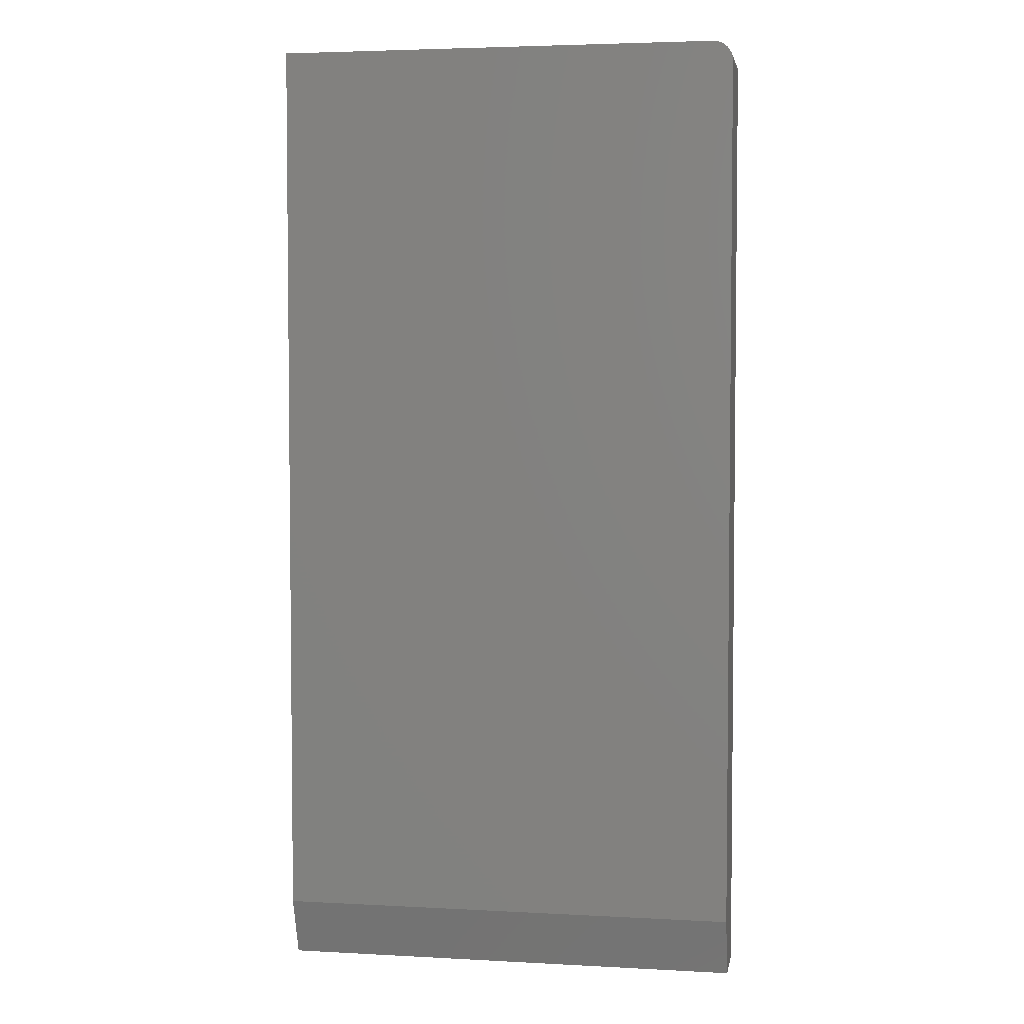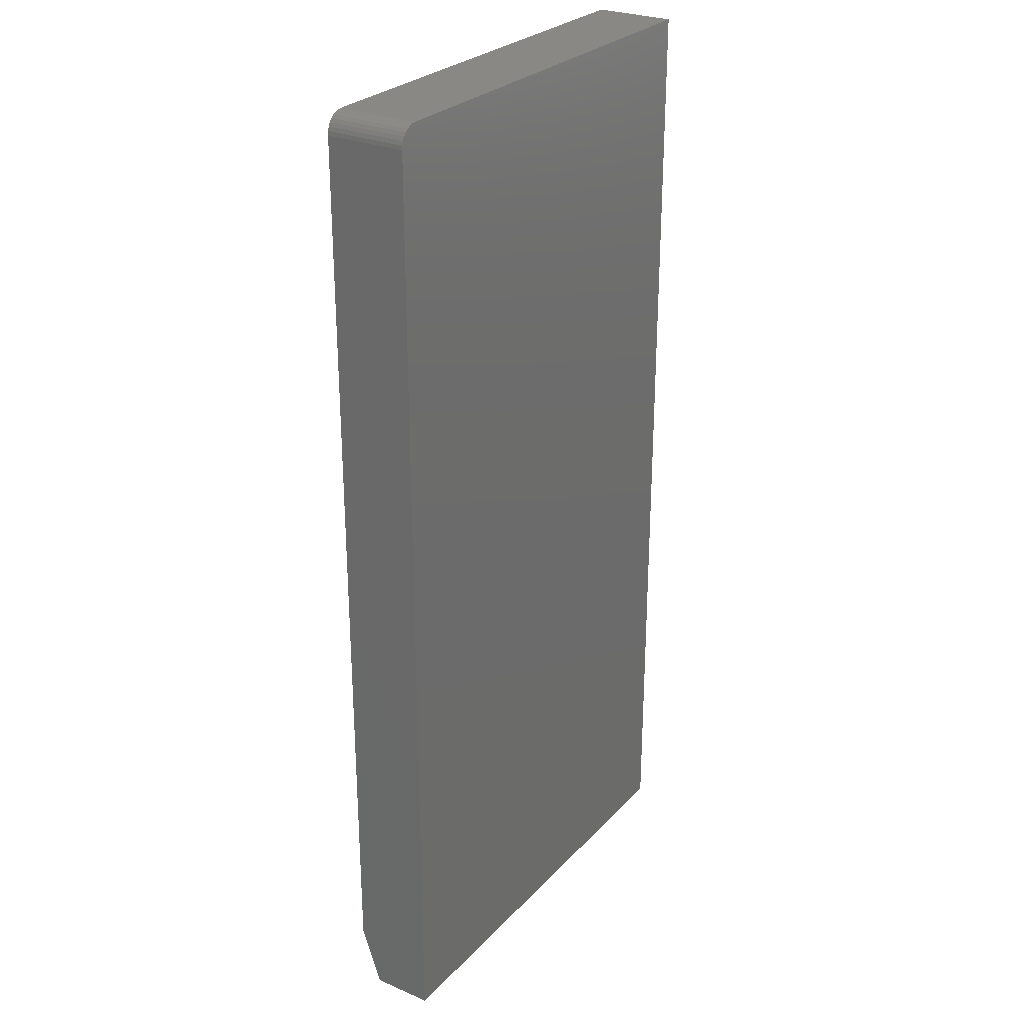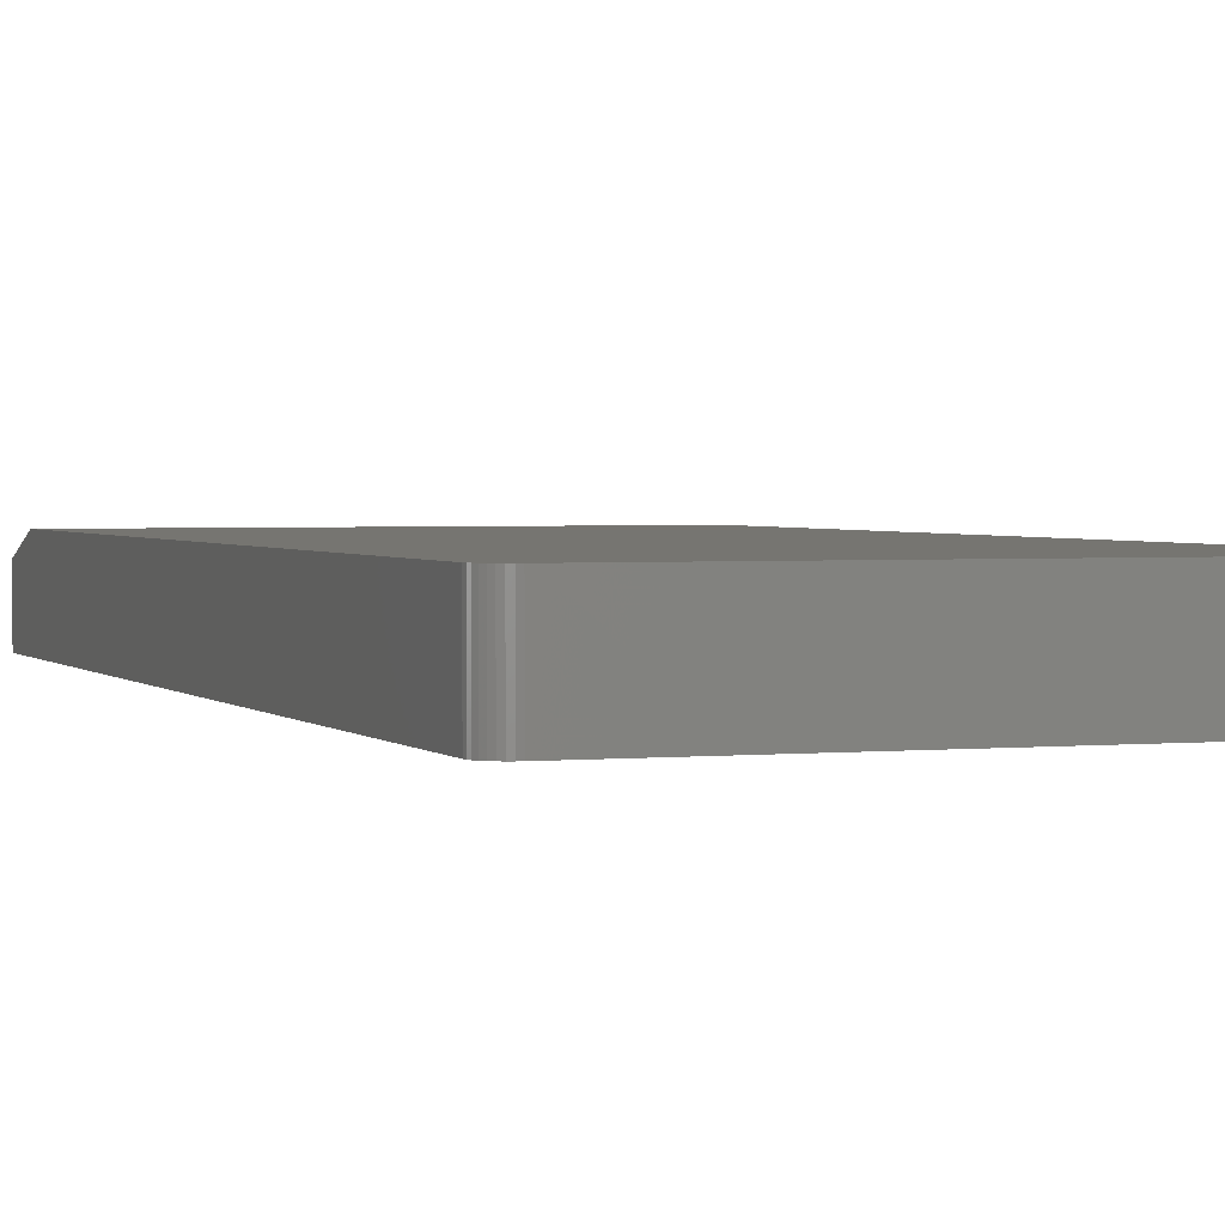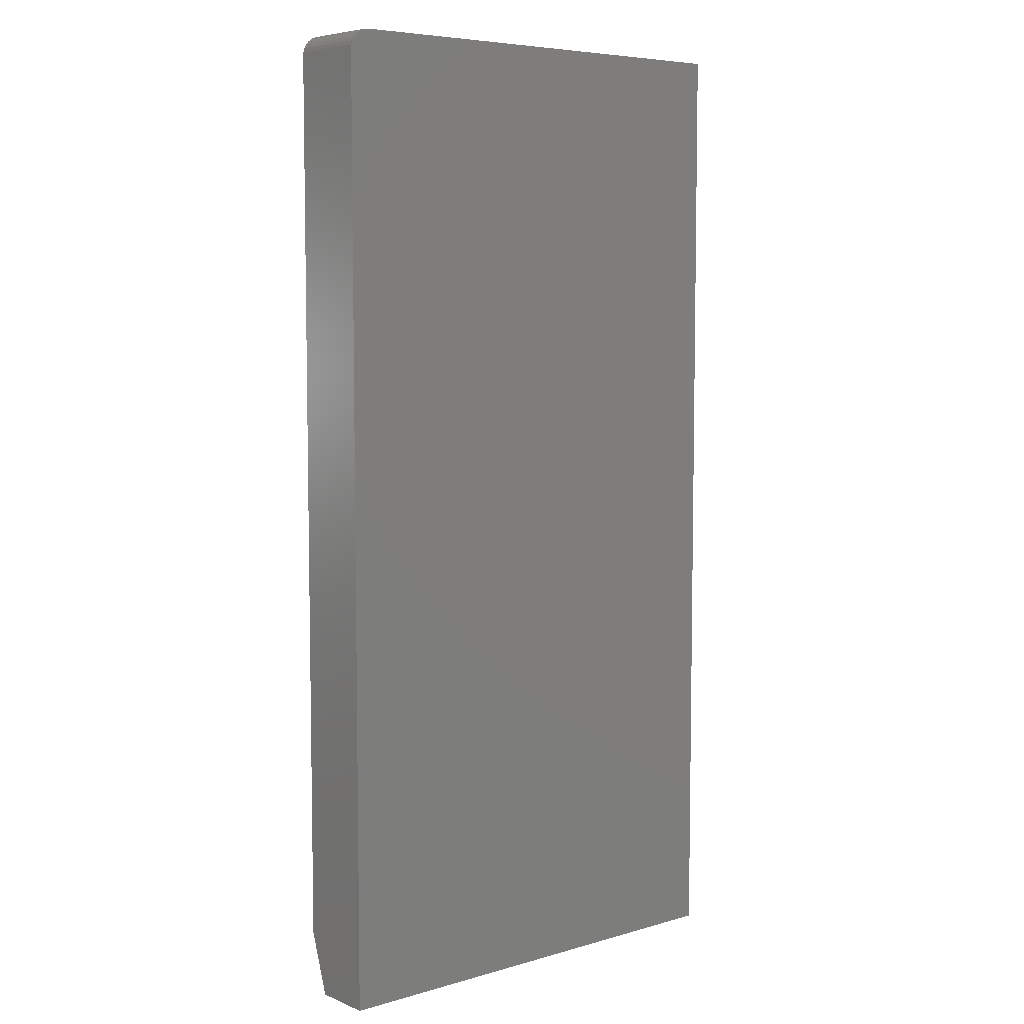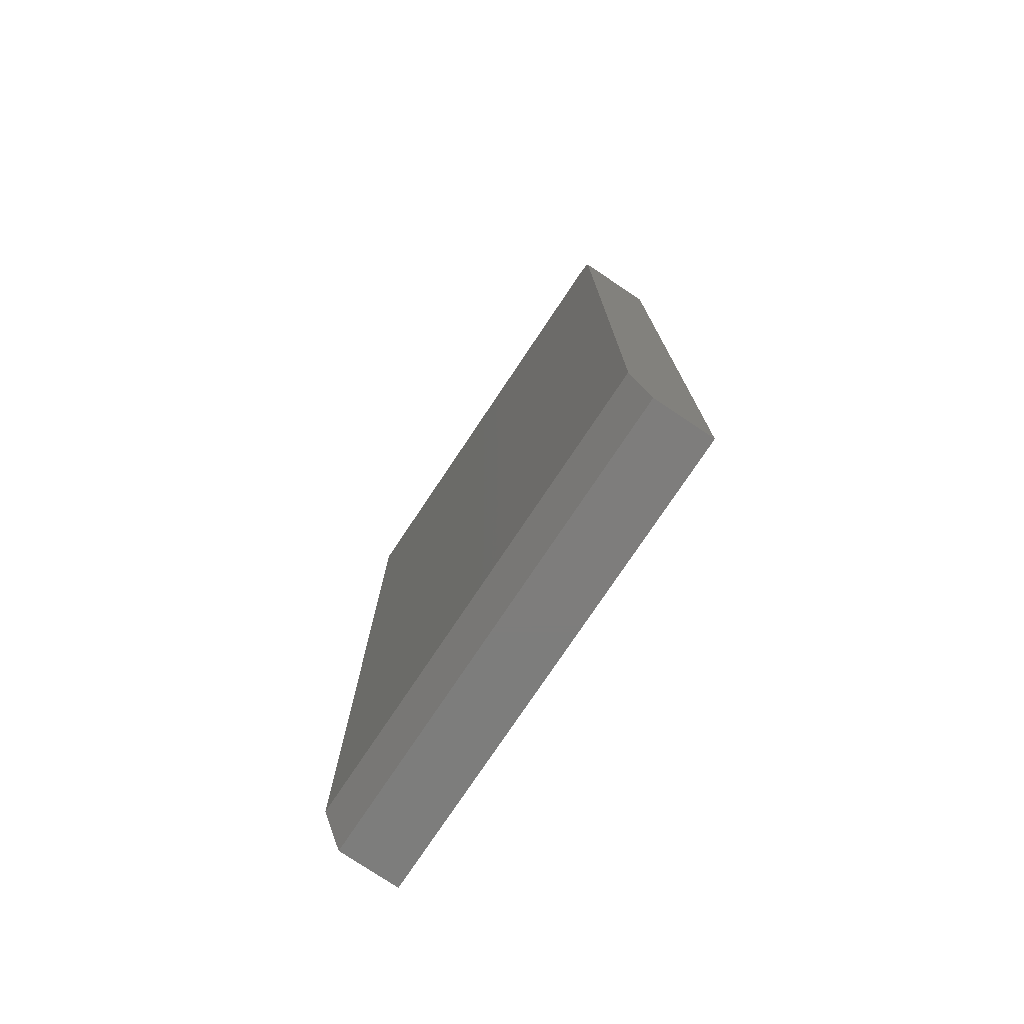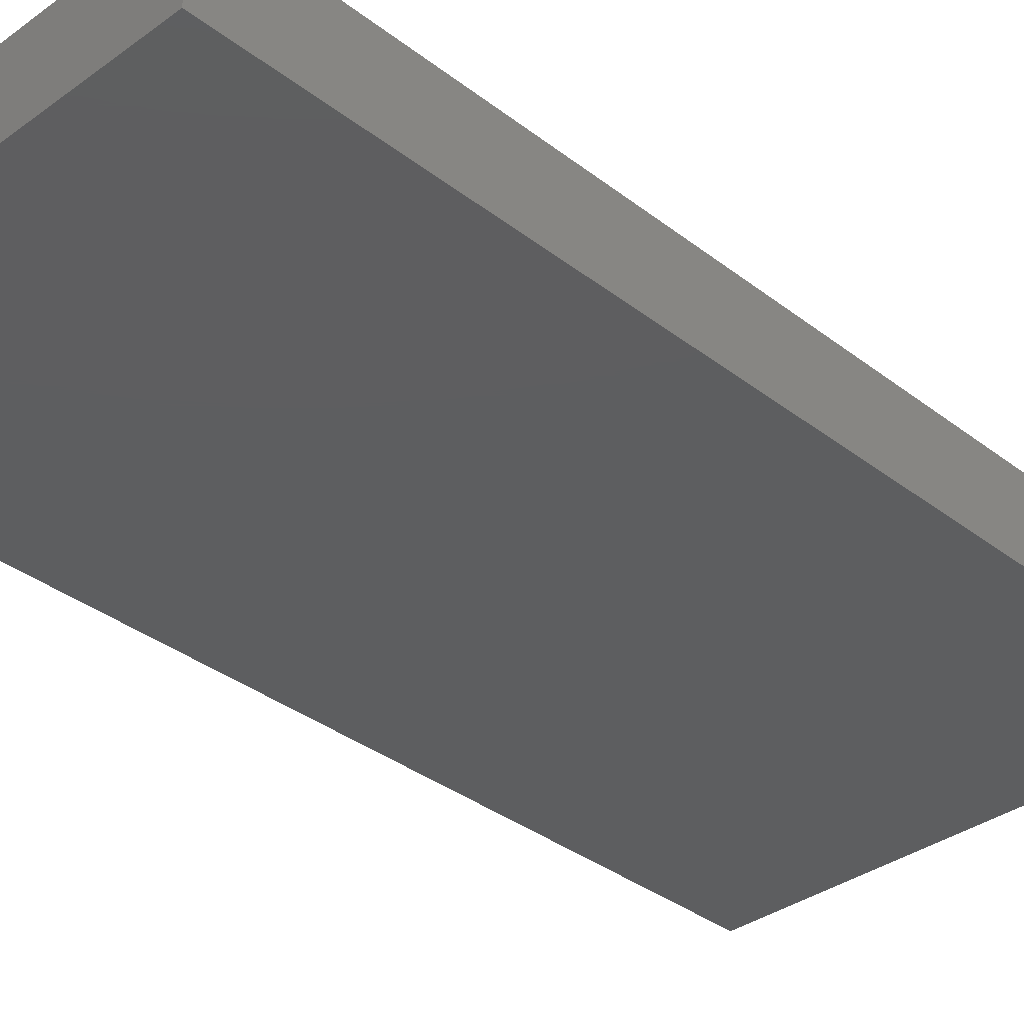
<metadata>
{"format":"stl","ext":"stl","renderer":"f3d","projection":"perspective","resolution":1024,"background":"white","views":[{"elev":4.0,"azim":10.1,"up":"+Y"},{"elev":27.4,"azim":123.2,"up":"+Y"},{"elev":2.2,"azim":160.0,"up":"+Z"},{"elev":6.4,"azim":139.8,"up":"+Y"},{"elev":-77.0,"azim":56.2,"up":"+Y"},{"elev":-34.9,"azim":-135.8,"up":"+Z"}]}
</metadata>
<code>
# stl→obj: 26 verts, 48 faces
v -0.00403 0.7344 0.0625
v -0.3672 0.04688 0.0625
v -0.00403 0.04688 0.0625
v -0.008606 0.7454 0.0625
v -0.01097 0.7474 0.0625
v -0.01368 0.7488 0.0625
v -0.01661 0.7497 0.0625
v -0.01965 0.75 0.0625
v -0.3672 0.75 0.0625
v -0.00433 0.7374 0.0625
v -0.005219 0.7404 0.0625
v -0.006663 0.7431 0.0625
v -0.00403 0.7344 0
v -0.00403 0 0
v -0.00403 0 0.04688
v -0.3672 0 0
v -0.008606 0.7454 0
v -0.01965 0.75 0
v -0.01661 0.7497 0
v -0.01368 0.7488 0
v -0.01097 0.7474 0
v -0.3672 0.75 0
v -0.006663 0.7431 0
v -0.005219 0.7404 0
v -0.00433 0.7374 0
v -0.3672 0 0.04688
f 1 2 3
f 4 5 6
f 4 6 7
f 4 7 8
f 9 2 1
f 9 1 10
f 9 10 11
f 9 11 12
f 9 12 4
f 9 4 8
f 13 1 14
f 14 1 3
f 14 3 15
f 14 16 13
f 17 18 19
f 17 19 20
f 17 20 21
f 22 18 17
f 22 17 23
f 22 23 24
f 22 24 25
f 22 25 13
f 22 13 16
f 8 18 9
f 9 18 22
f 18 8 19
f 19 8 7
f 19 7 20
f 20 7 6
f 20 6 21
f 21 6 5
f 21 5 17
f 17 5 4
f 17 4 23
f 23 4 12
f 23 12 24
f 24 12 11
f 24 11 25
f 25 11 10
f 25 10 13
f 13 10 1
f 9 22 2
f 2 22 16
f 2 16 26
f 26 16 15
f 15 16 14
f 3 2 15
f 15 2 26

</code>
